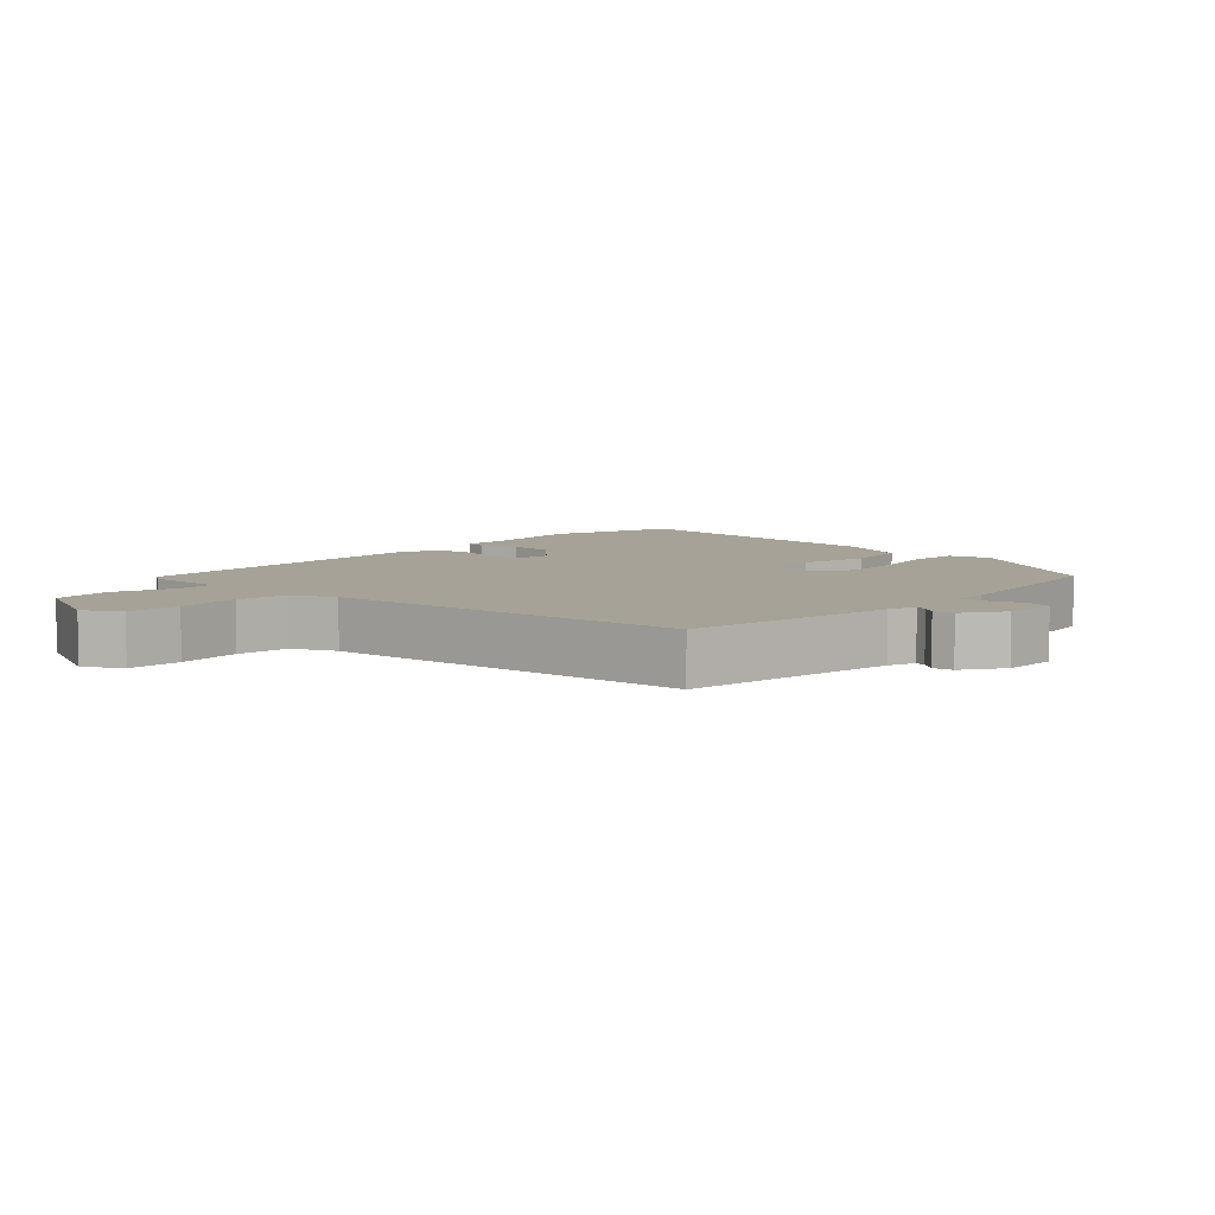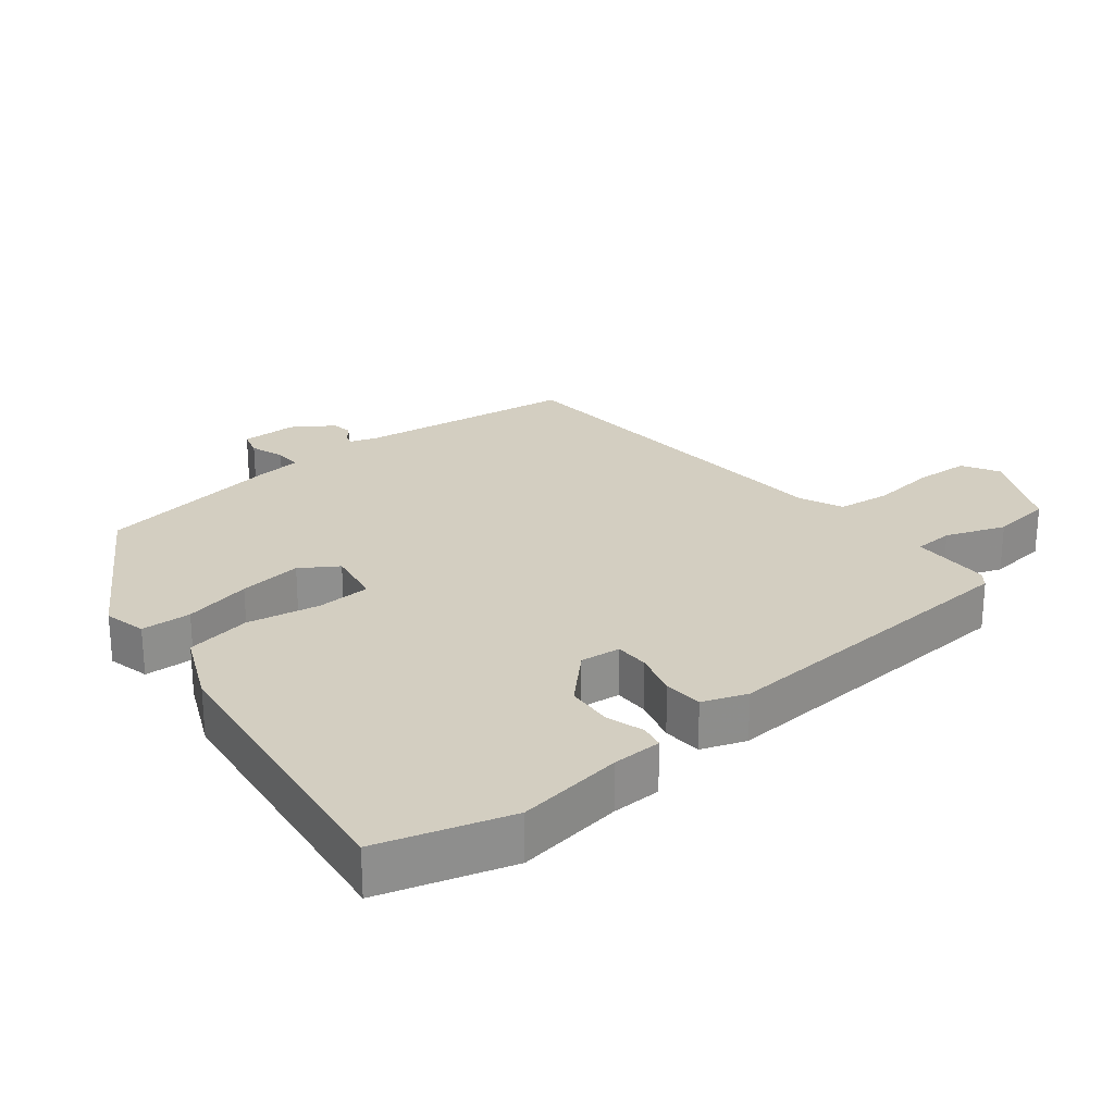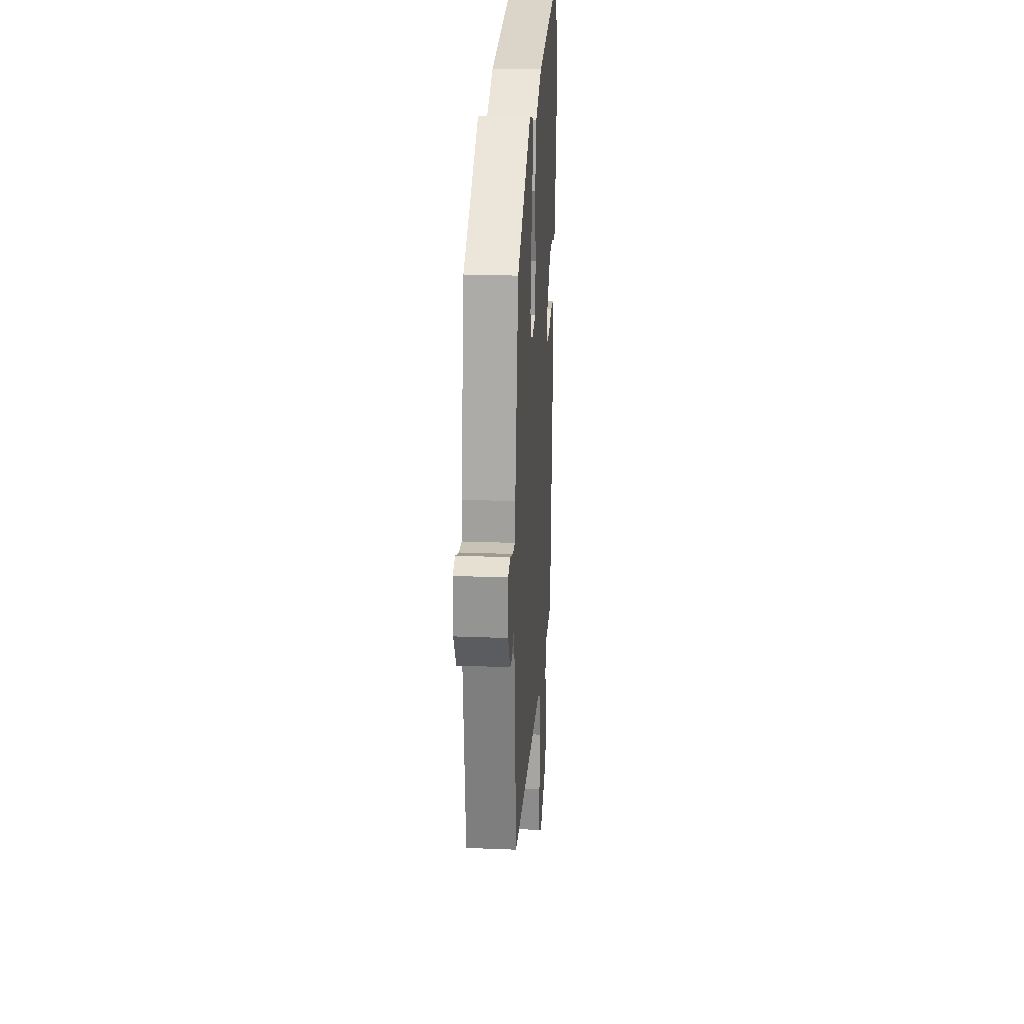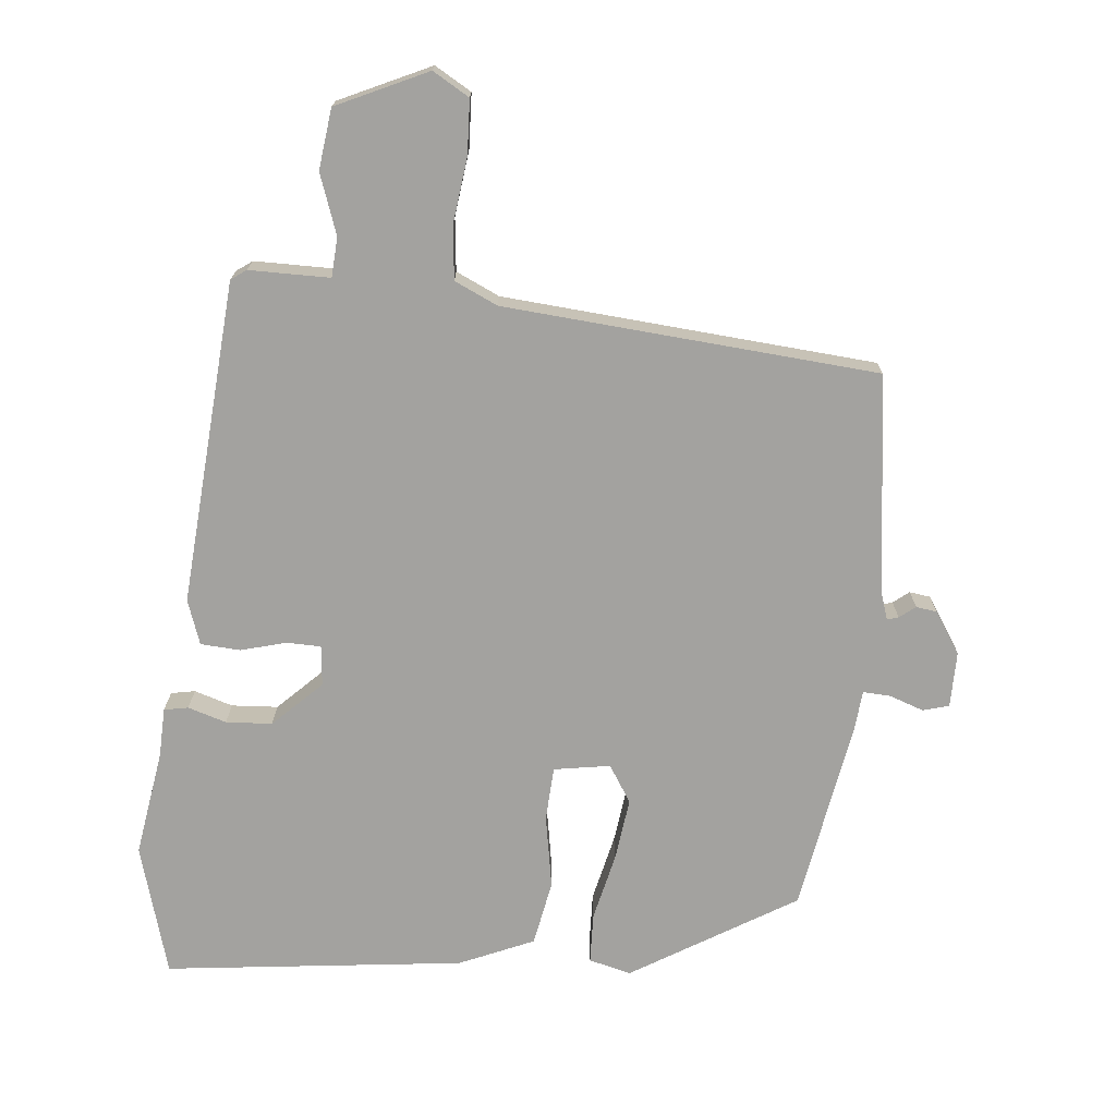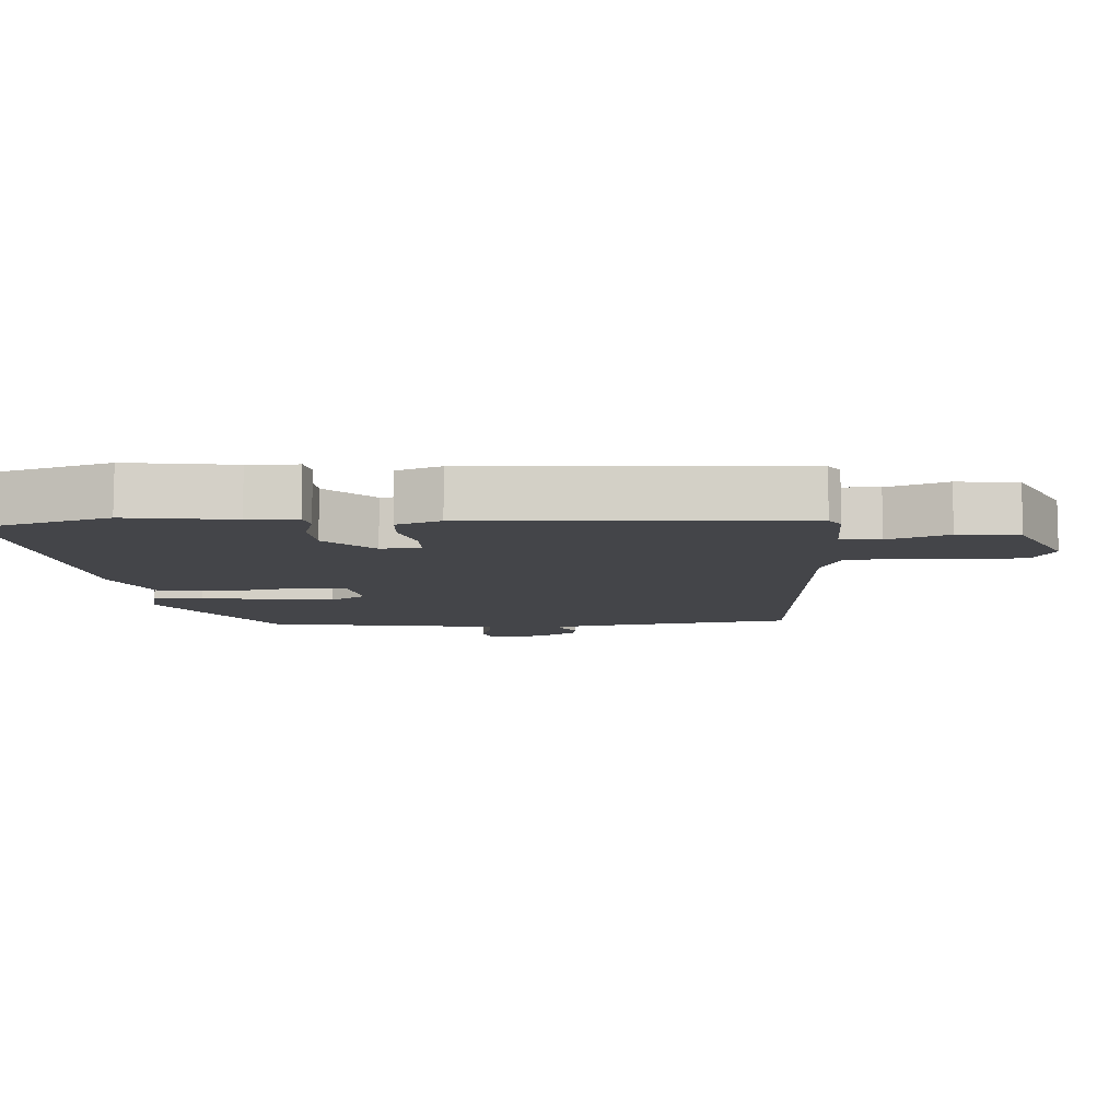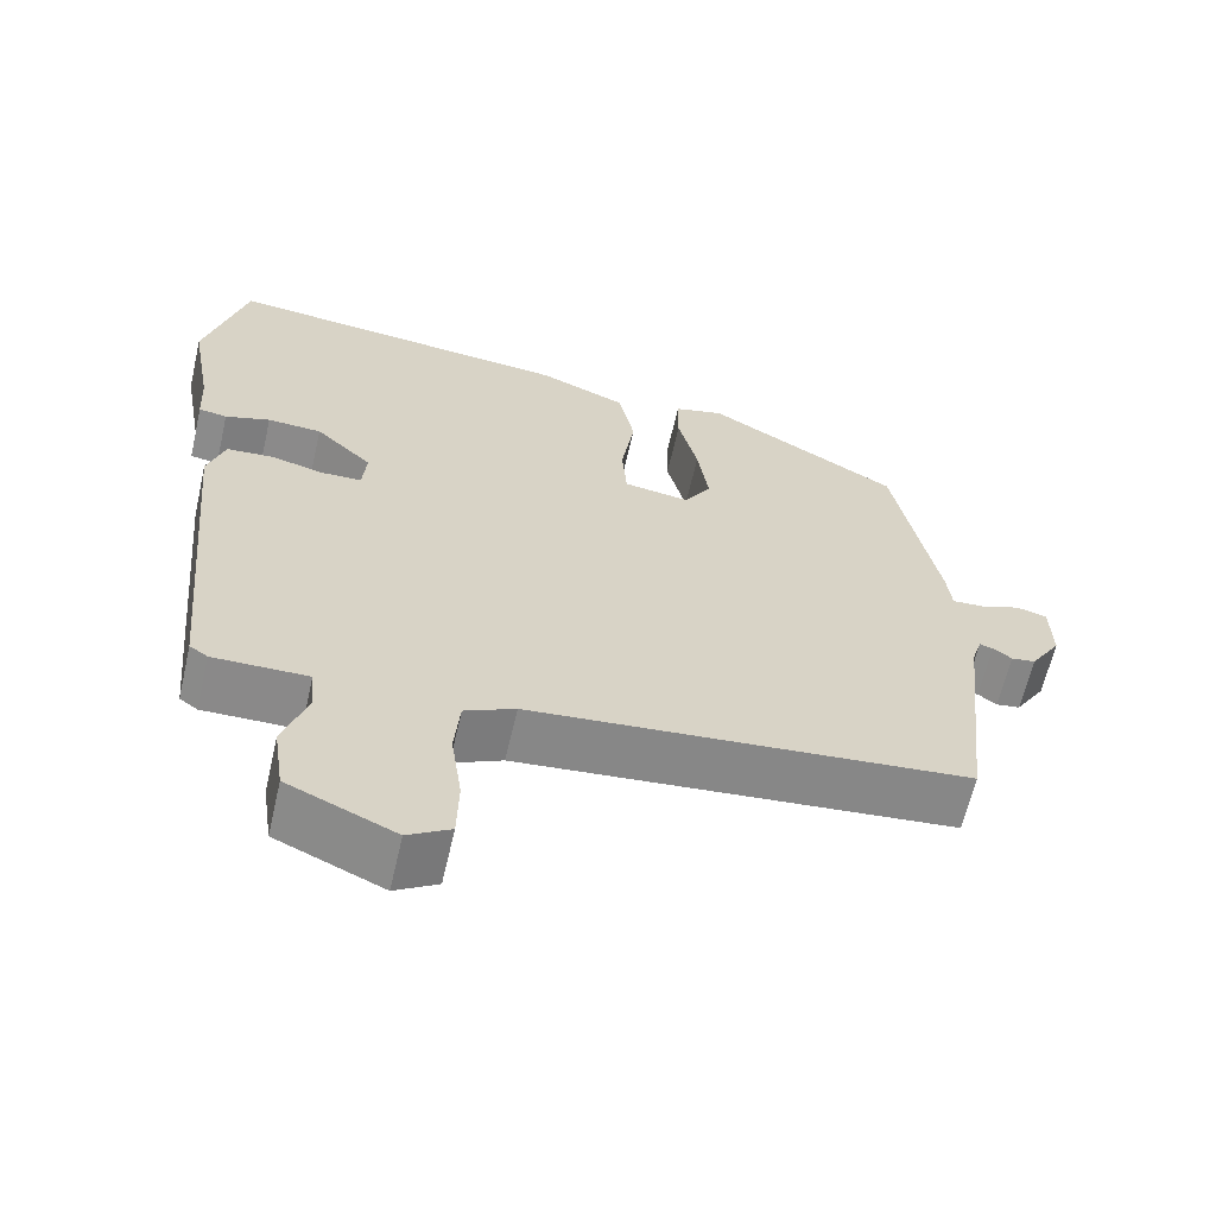
<metadata>
{"format":"obj","ext":"obj","renderer":"f3d","projection":"perspective","resolution":1024,"background":"white","views":[{"elev":6.4,"azim":-135.7,"up":"+Y"},{"elev":25.2,"azim":52.9,"up":"+Y"},{"elev":23.8,"azim":-86.2,"up":"+Z"},{"elev":-72.6,"azim":175.6,"up":"+Y"},{"elev":-9.1,"azim":95.4,"up":"+Y"},{"elev":-63.4,"azim":167.0,"up":"+Z"}]}
</metadata>
<code>
v 0.429 0.07 -0.525
v 0.406 0.07 -0.541
v 0.286 0.07 -0.539
v 0.281 0.07 -0.598
v 0.311 0.07 -0.688
v 0.298 0.07 -0.778
v 0.162 0.07 -0.838
v 0.108 0.07 -0.805
v 0.106 0.07 -0.724
v 0.12 0.07 -0.627
v 0.113 0.07 -0.548
v 0.049 0.07 -0.517
v -0.507 0.07 -0.461
v -0.543 0.07 -0.134
v -0.556 0.07 -0.092
v -0.573 0.07 -0.097
v -0.597 0.07 -0.115
v -0.628 0.07 -0.11
v -0.667 0.07 -0.048
v -0.665 0.07 0.036
v -0.626 0.07 0.046
v -0.575 0.07 0.027
v -0.534 0.07 0.024
v -0.528 0.07 0.081
v -0.473 0.07 0.37
v -0.227 0.07 0.513
v -0.164 0.07 0.496
v -0.163 0.07 0.421
v -0.188 0.07 0.321
v -0.202 0.07 0.227
v -0.168 0.07 0.171
v -0.084 0.07 0.183
v -0.078 0.07 0.263
v -0.095 0.07 0.373
v -0.075 0.07 0.47
v 0.037 0.07 0.516
v 0.484 0.07 0.56
v 0.536 0.07 0.364
v 0.508 0.07 0.206
v 0.504 0.07 0.132
v 0.468 0.07 0.126
v 0.411 0.07 0.145
v 0.342 0.07 0.142
v 0.27 0.07 0.074
v 0.275 0.07 0.014
v 0.326 0.07 0.012
v 0.394 0.07 0.029
v 0.453 0.07 0.024
v 0.475 0.07 -0.043
v 0.429 0 -0.525
v 0.406 0 -0.541
v 0.286 0 -0.539
v 0.281 0 -0.598
v 0.311 0 -0.688
v 0.298 0 -0.778
v 0.162 0 -0.838
v 0.108 0 -0.805
v 0.106 0 -0.724
v 0.12 0 -0.627
v 0.113 0 -0.548
v 0.049 0 -0.517
v -0.507 0 -0.461
v -0.543 0 -0.134
v -0.556 0 -0.092
v -0.573 0 -0.097
v -0.597 0 -0.115
v -0.628 0 -0.11
v -0.667 0 -0.048
v -0.665 0 0.036
v -0.626 0 0.046
v -0.575 0 0.027
v -0.534 0 0.024
v -0.528 0 0.081
v -0.473 0 0.37
v -0.227 0 0.513
v -0.164 0 0.496
v -0.163 0 0.421
v -0.188 0 0.321
v -0.202 0 0.227
v -0.168 0 0.171
v -0.084 0 0.183
v -0.078 0 0.263
v -0.095 0 0.373
v -0.075 0 0.47
v 0.037 0 0.516
v 0.484 0 0.56
v 0.536 0 0.364
v 0.508 0 0.206
v 0.504 0 0.132
v 0.468 0 0.126
v 0.411 0 0.145
v 0.342 0 0.142
v 0.27 0 0.074
v 0.275 0 0.014
v 0.326 0 0.012
v 0.394 0 0.029
v 0.453 0 0.024
v 0.475 0 -0.043
f 1 2 3
f 49 1 3
f 48 49 3
f 47 48 3
f 46 47 3
f 45 46 3 4
f 44 45 4
f 39 40 41 42
f 39 42 43
f 38 39 43
f 37 38 43
f 36 37 43
f 35 36 43
f 34 35 43
f 33 34 43
f 32 33 43 44
f 27 28 29
f 26 27 29
f 25 26 29
f 24 25 29
f 23 24 29
f 23 29 30
f 20 21 22
f 19 20 22
f 18 19 22
f 17 18 22
f 16 17 22
f 15 16 22 23
f 23 30 31
f 15 23 31
f 14 15 31
f 8 9 10
f 7 8 10
f 6 7 10
f 5 6 10
f 4 5 10
f 4 10 11
f 44 4 11 12
f 31 32 44
f 14 31 44
f 13 14 44
f 12 13 44
f 52 51 50
f 52 50 98
f 52 98 97
f 52 97 96
f 52 96 95
f 53 52 95 94
f 53 94 93
f 91 90 89 88
f 92 91 88
f 92 88 87
f 92 87 86
f 92 86 85
f 92 85 84
f 92 84 83
f 92 83 82
f 93 92 82 81
f 78 77 76
f 78 76 75
f 78 75 74
f 78 74 73
f 78 73 72
f 79 78 72
f 71 70 69
f 71 69 68
f 71 68 67
f 71 67 66
f 71 66 65
f 72 71 65 64
f 80 79 72
f 80 72 64
f 80 64 63
f 59 58 57
f 59 57 56
f 59 56 55
f 59 55 54
f 59 54 53
f 60 59 53
f 61 60 53 93
f 93 81 80
f 93 80 63
f 93 63 62
f 93 62 61
f 1 50 51 2
f 2 51 52 3
f 3 52 53 4
f 4 53 54 5
f 5 54 55 6
f 6 55 56 7
f 7 56 57 8
f 8 57 58 9
f 9 58 59 10
f 10 59 60 11
f 11 60 61 12
f 12 61 62 13
f 13 62 63 14
f 14 63 64 15
f 15 64 65 16
f 16 65 66 17
f 17 66 67 18
f 18 67 68 19
f 19 68 69 20
f 20 69 70 21
f 21 70 71 22
f 22 71 72 23
f 23 72 73 24
f 24 73 74 25
f 25 74 75 26
f 26 75 76 27
f 27 76 77 28
f 28 77 78 29
f 29 78 79 30
f 30 79 80 31
f 31 80 81 32
f 32 81 82 33
f 33 82 83 34
f 34 83 84 35
f 35 84 85 36
f 36 85 86 37
f 37 86 87 38
f 38 87 88 39
f 39 88 89 40
f 40 89 90 41
f 41 90 91 42
f 42 91 92 43
f 43 92 93 44
f 44 93 94 45
f 45 94 95 46
f 46 95 96 47
f 47 96 97 48
f 48 97 98 49
f 49 98 50 1

</code>
